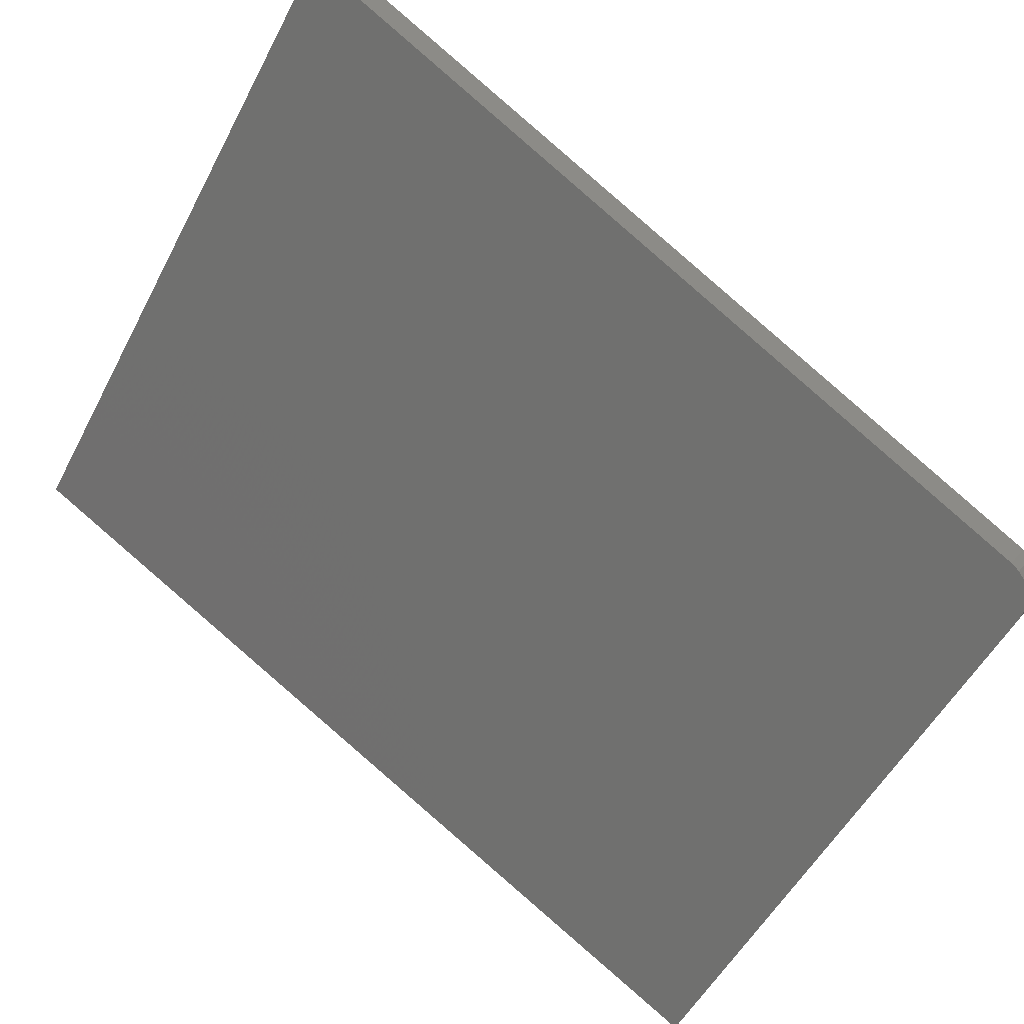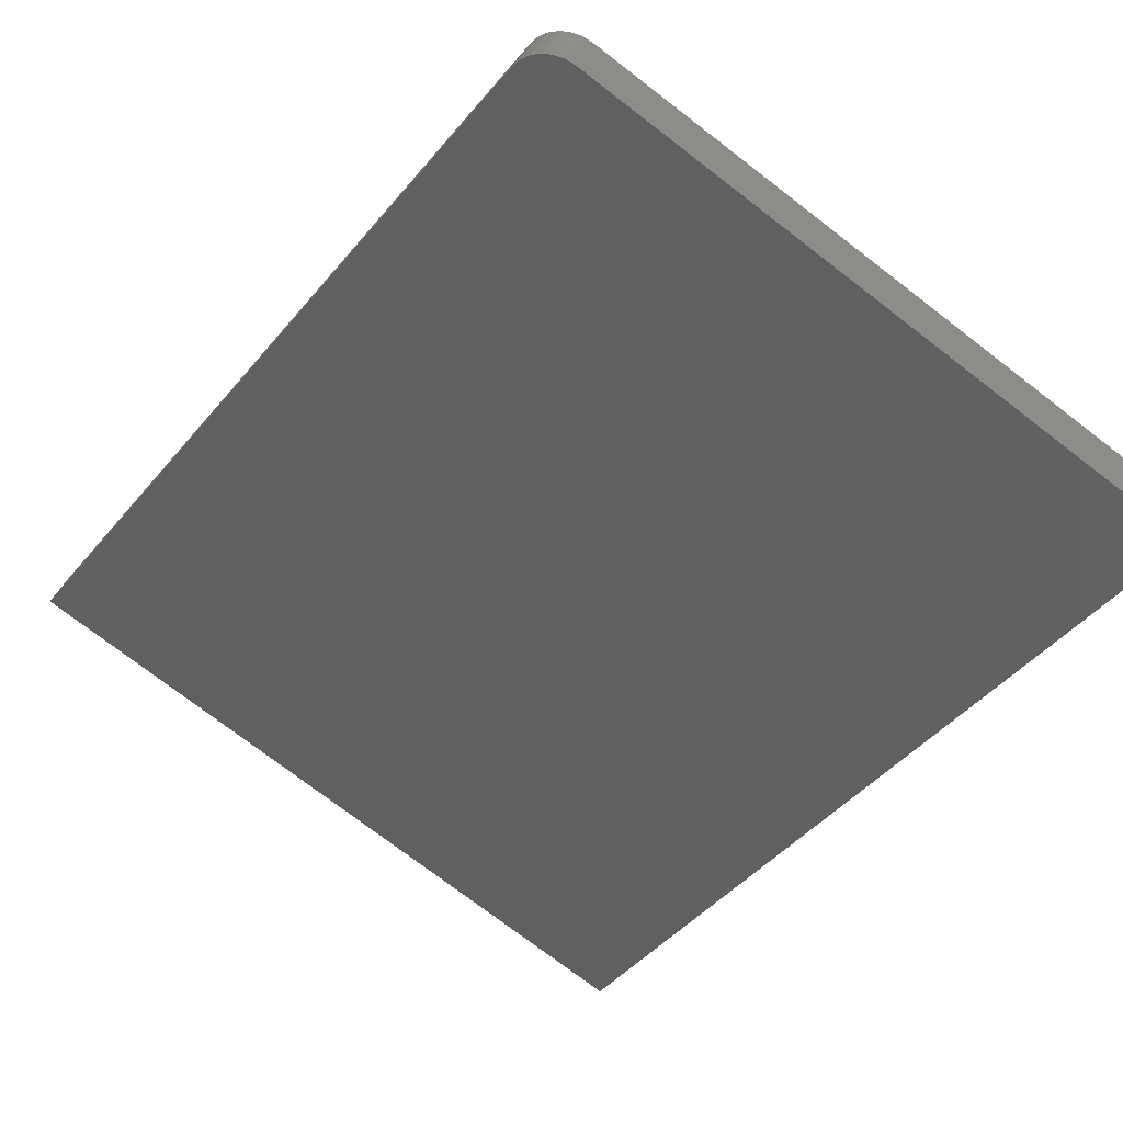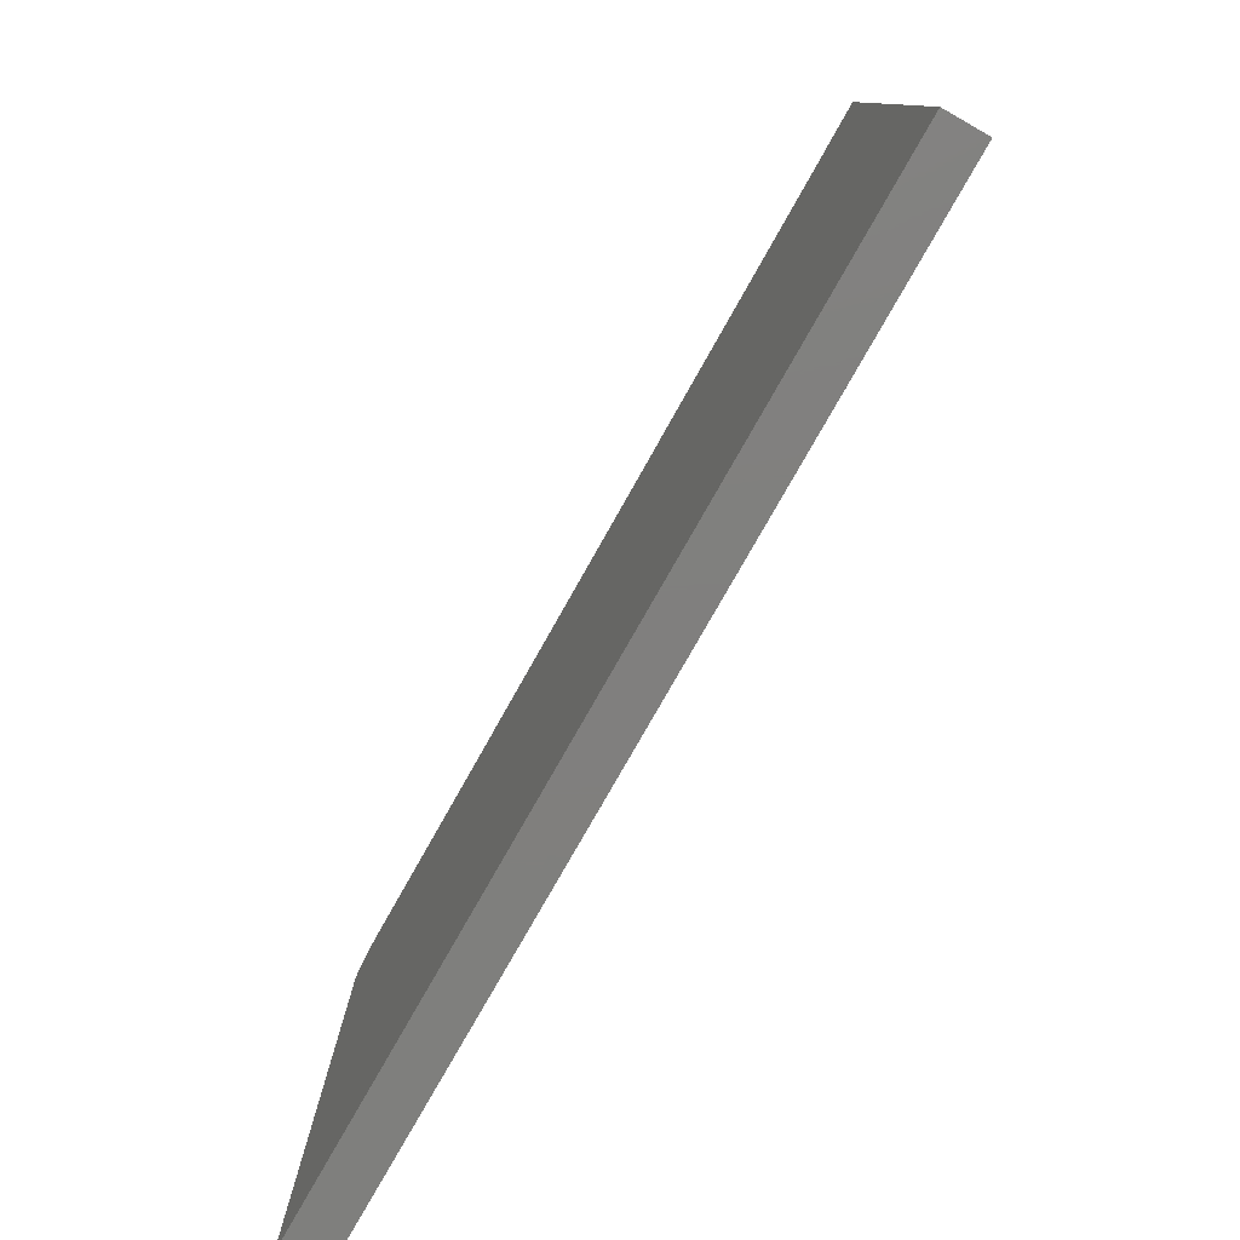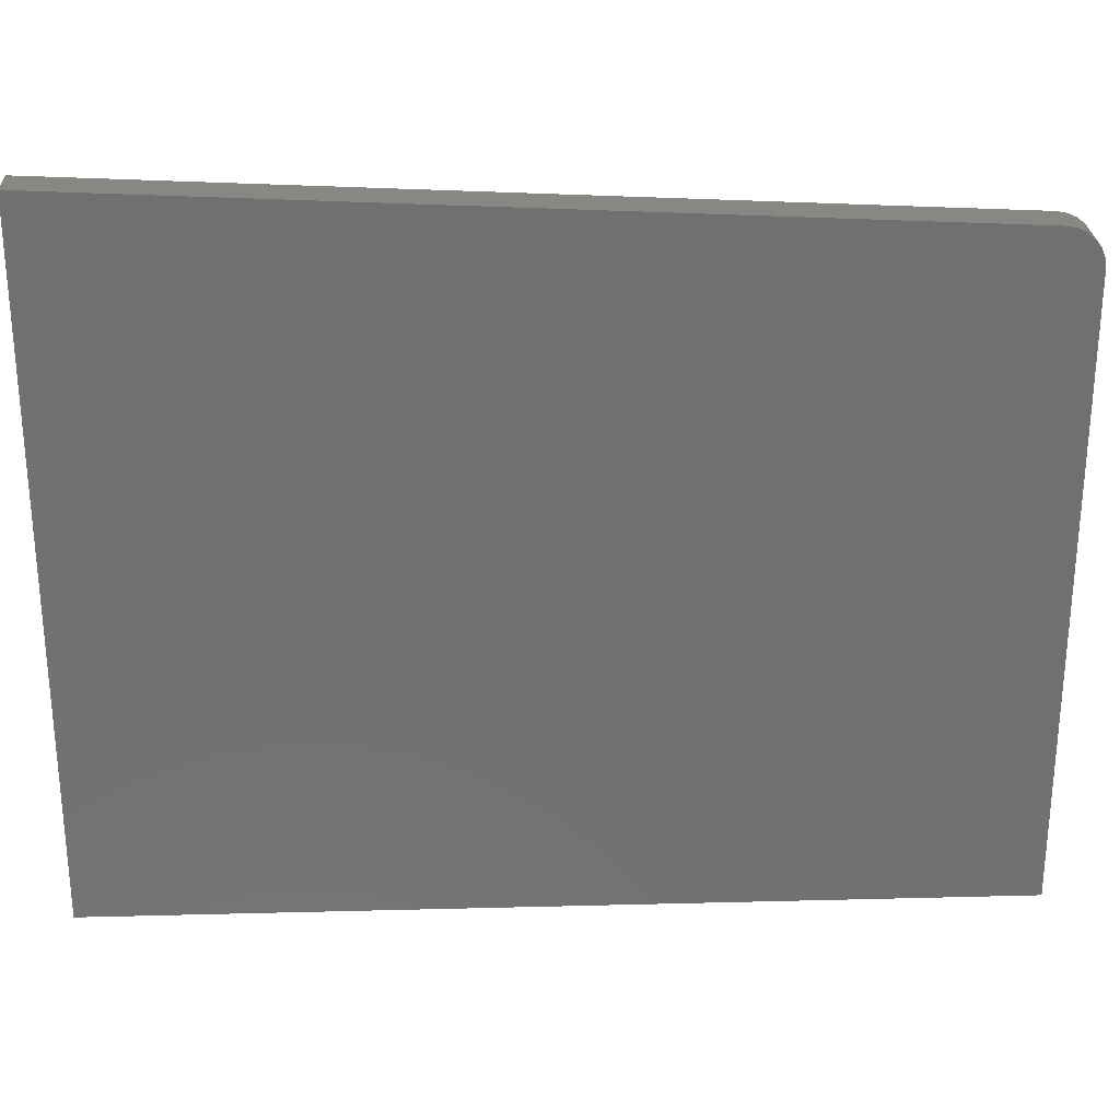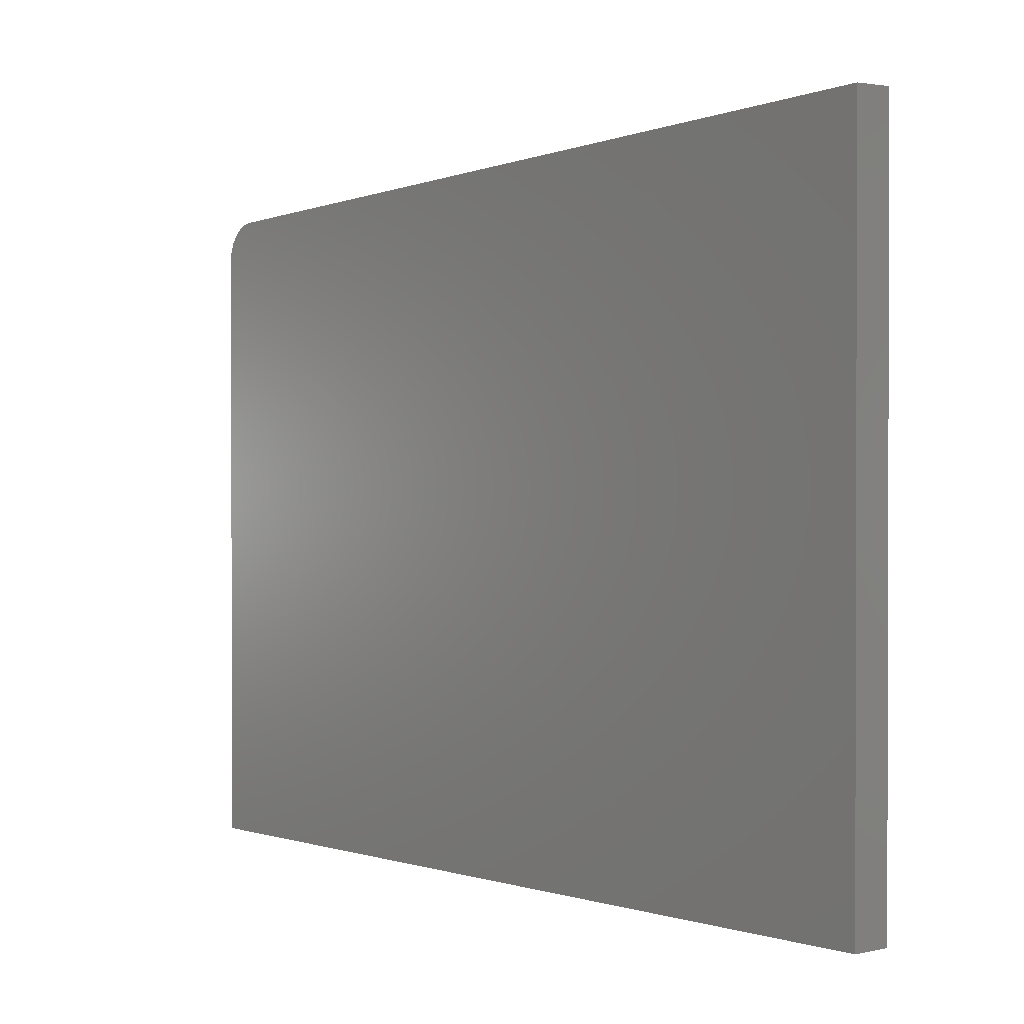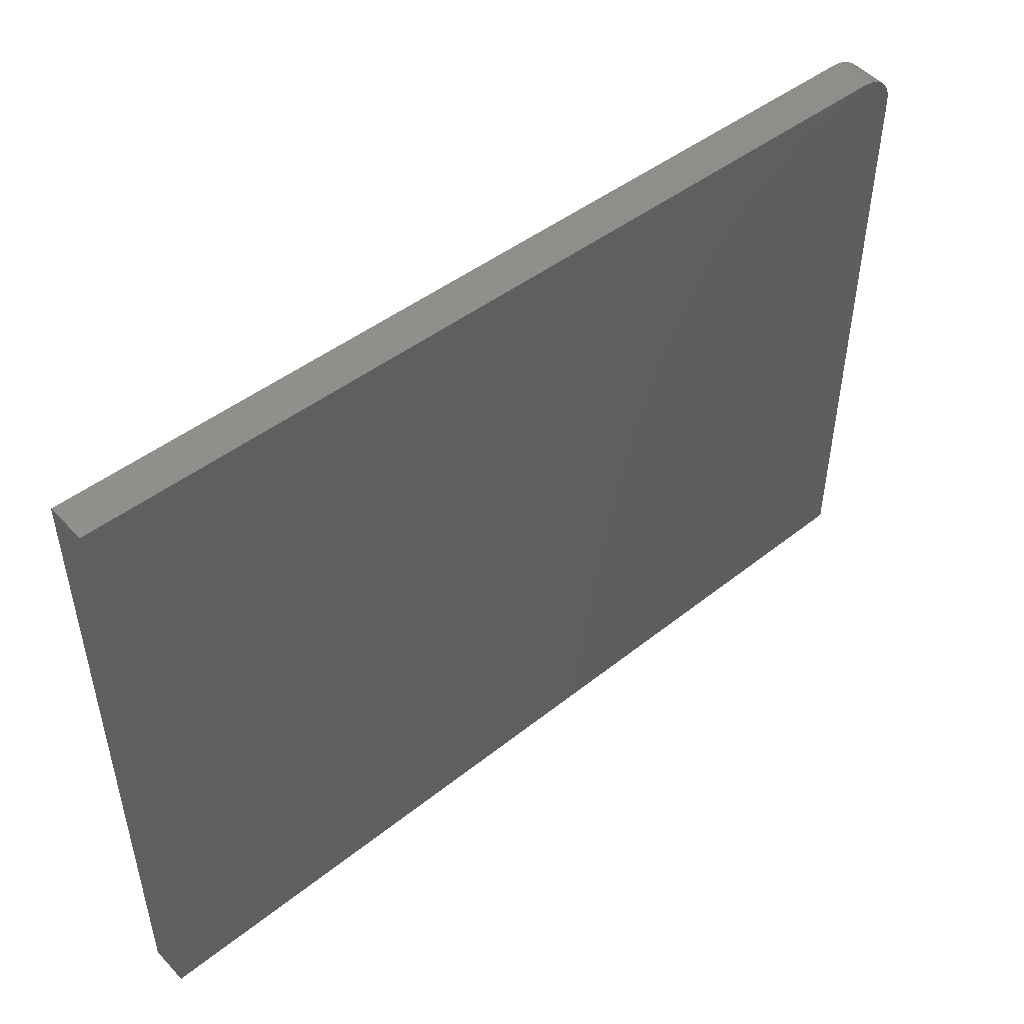
<metadata>
{"format":"stl","ext":"stl","renderer":"f3d","projection":"perspective","resolution":1024,"background":"white","views":[{"elev":-53.1,"azim":152.8,"up":"+Z"},{"elev":-75.5,"azim":-127.4,"up":"+Z"},{"elev":-79.5,"azim":28.6,"up":"+Y"},{"elev":27.3,"azim":146.0,"up":"+Y"},{"elev":0.9,"azim":17.8,"up":"+Y"},{"elev":51.1,"azim":107.4,"up":"+Y"}]}
</metadata>
<code>
# stl→obj: 20 verts, 36 faces
v 1.161e+04 567.5 2785
v 1.161e+04 558.9 2784
v 1.164e+04 593.5 2801
v 1.161e+04 575.7 2786
v 1.162e+04 582.7 2789
v 1.161e+04 0 2784
v 1.23e+04 0 3210
v 1.23e+04 631.9 3210
v 1.163e+04 591.9 2797
v 1.162e+04 588.3 2793
v 1.163e+04 559.9 2754
v 1.163e+04 0 2754
v 1.166e+04 594.5 2771
v 1.165e+04 593 2767
v 1.164e+04 589.3 2763
v 1.164e+04 583.8 2759
v 1.163e+04 576.8 2756
v 1.163e+04 568.6 2755
v 1.232e+04 633 3180
v 1.232e+04 0 3180
f 1 2 3
f 4 3 5
f 4 1 3
f 2 6 3
f 3 6 7
f 8 3 7
f 9 10 3
f 3 10 5
f 11 12 2
f 2 12 6
f 13 14 3
f 3 14 9
f 9 14 15
f 10 15 16
f 5 16 17
f 4 17 18
f 1 18 11
f 2 1 11
f 1 4 18
f 4 5 17
f 5 10 16
f 10 9 15
f 3 8 13
f 13 8 19
f 7 20 8
f 8 20 19
f 6 12 7
f 7 12 20
f 12 11 13
f 20 13 19
f 20 12 13
f 11 18 13
f 13 18 17
f 16 13 17
f 16 15 13
f 13 15 14

</code>
